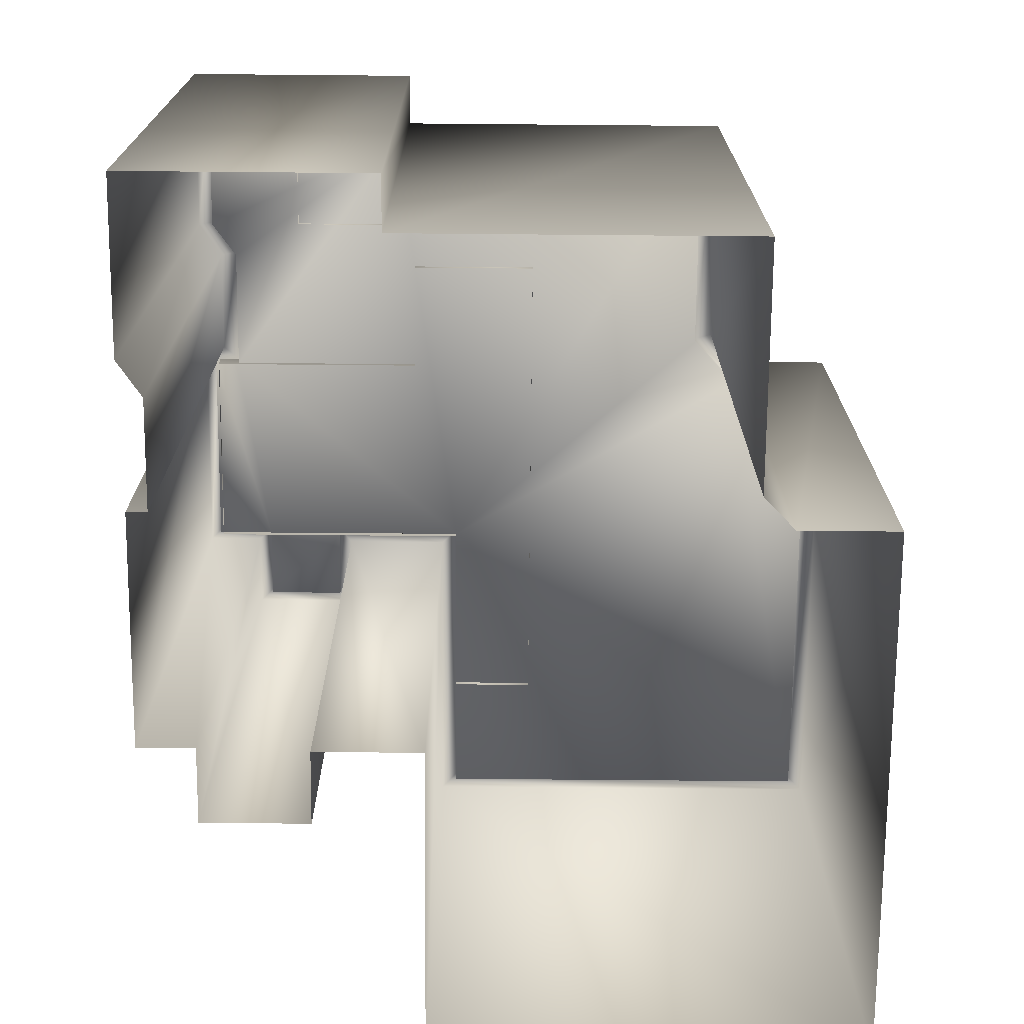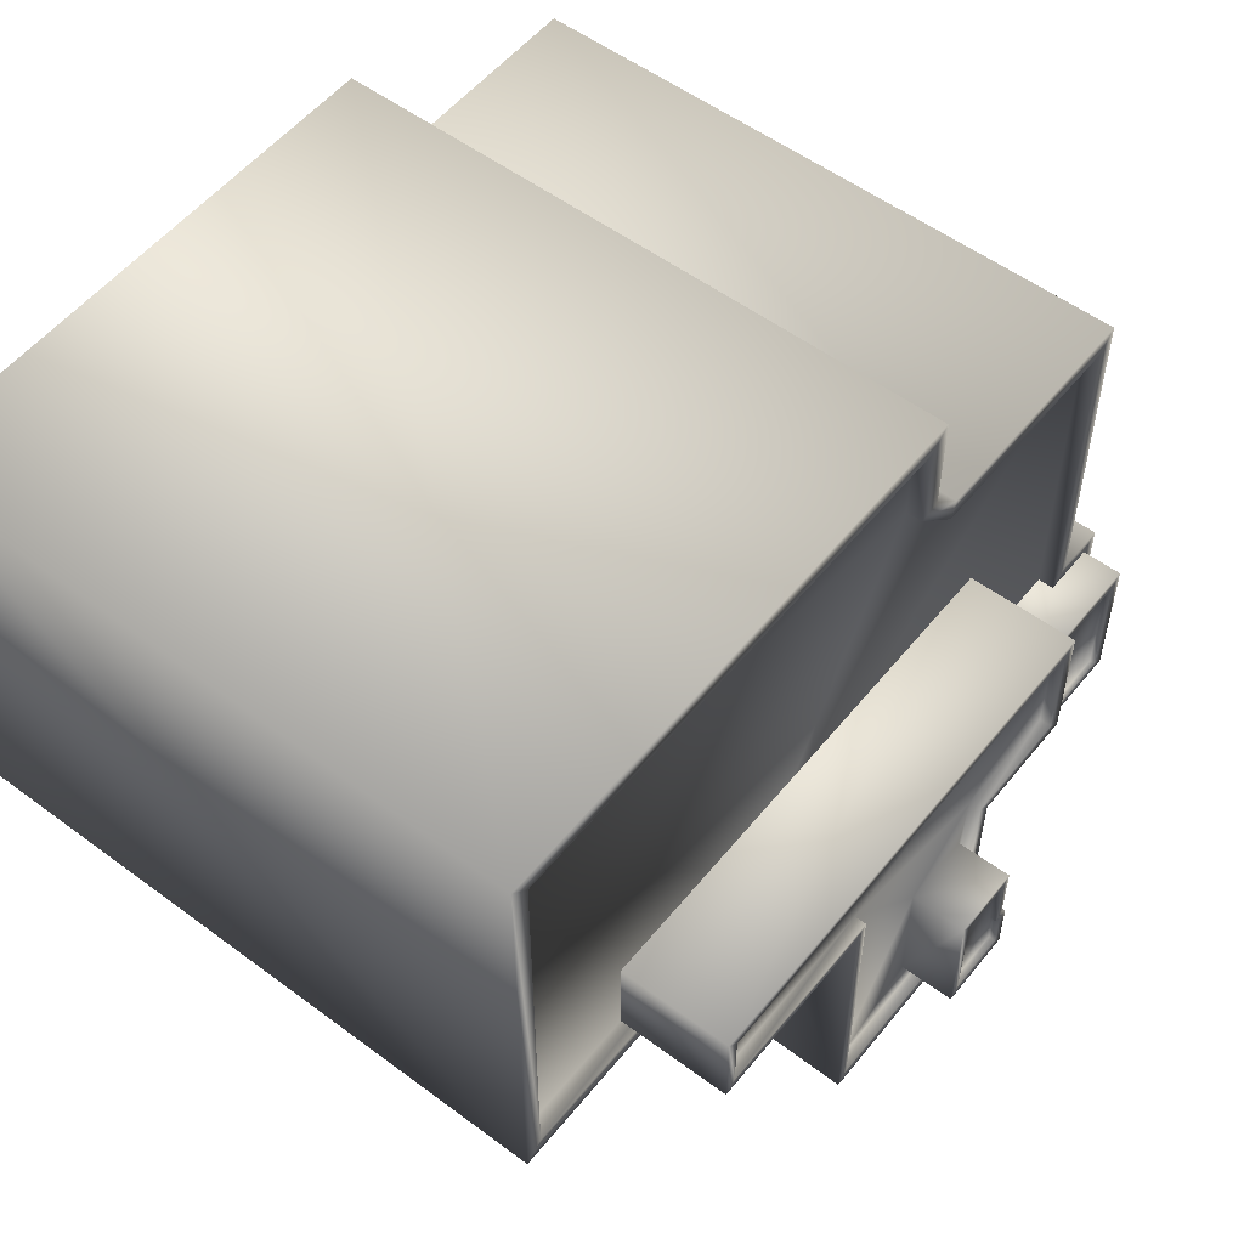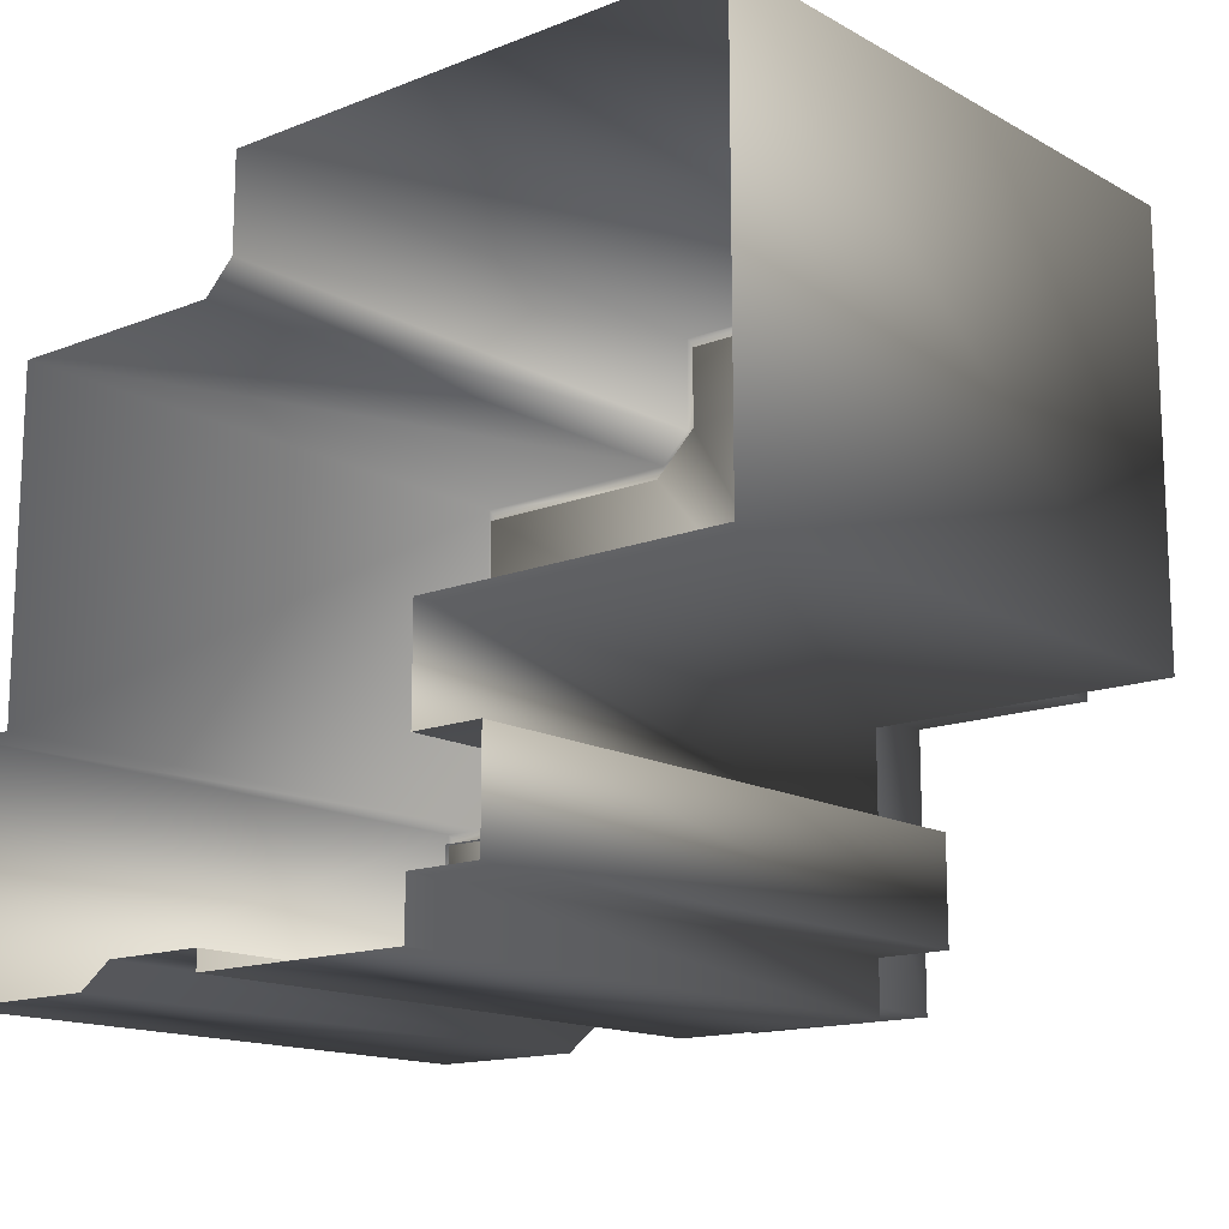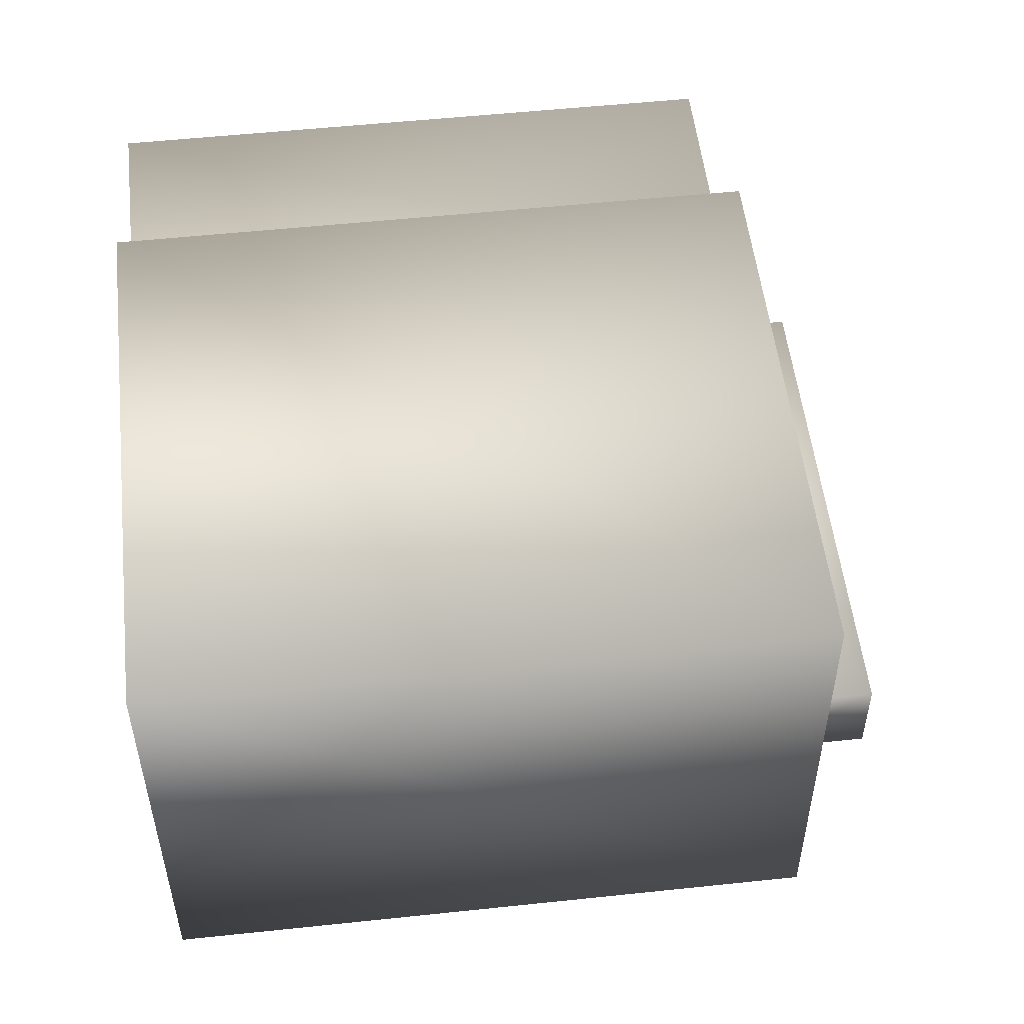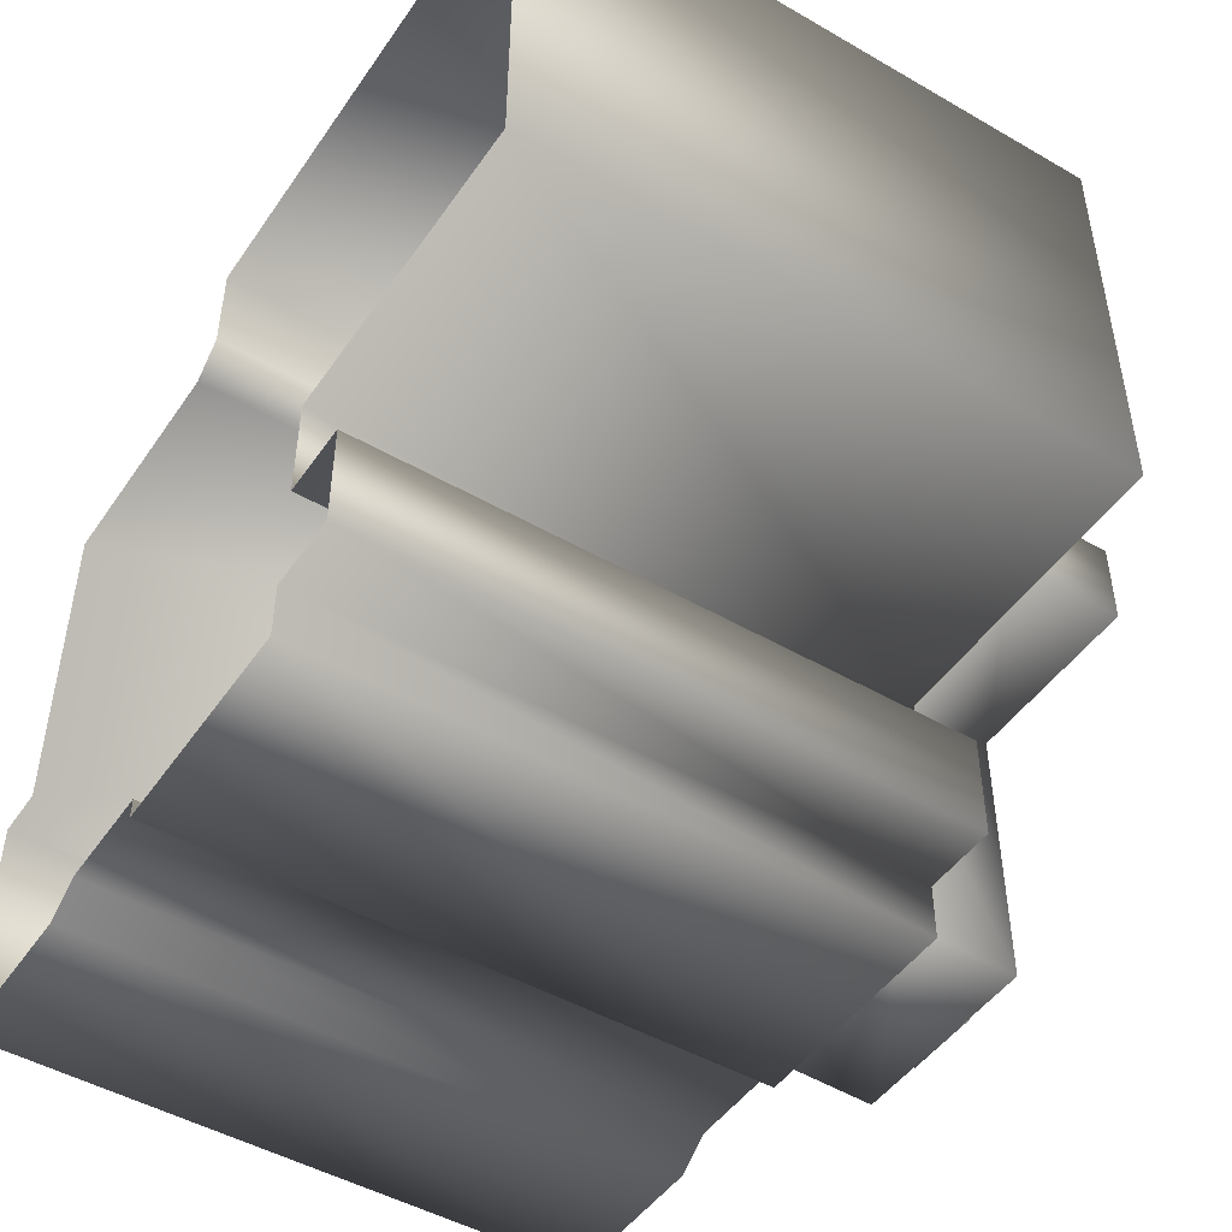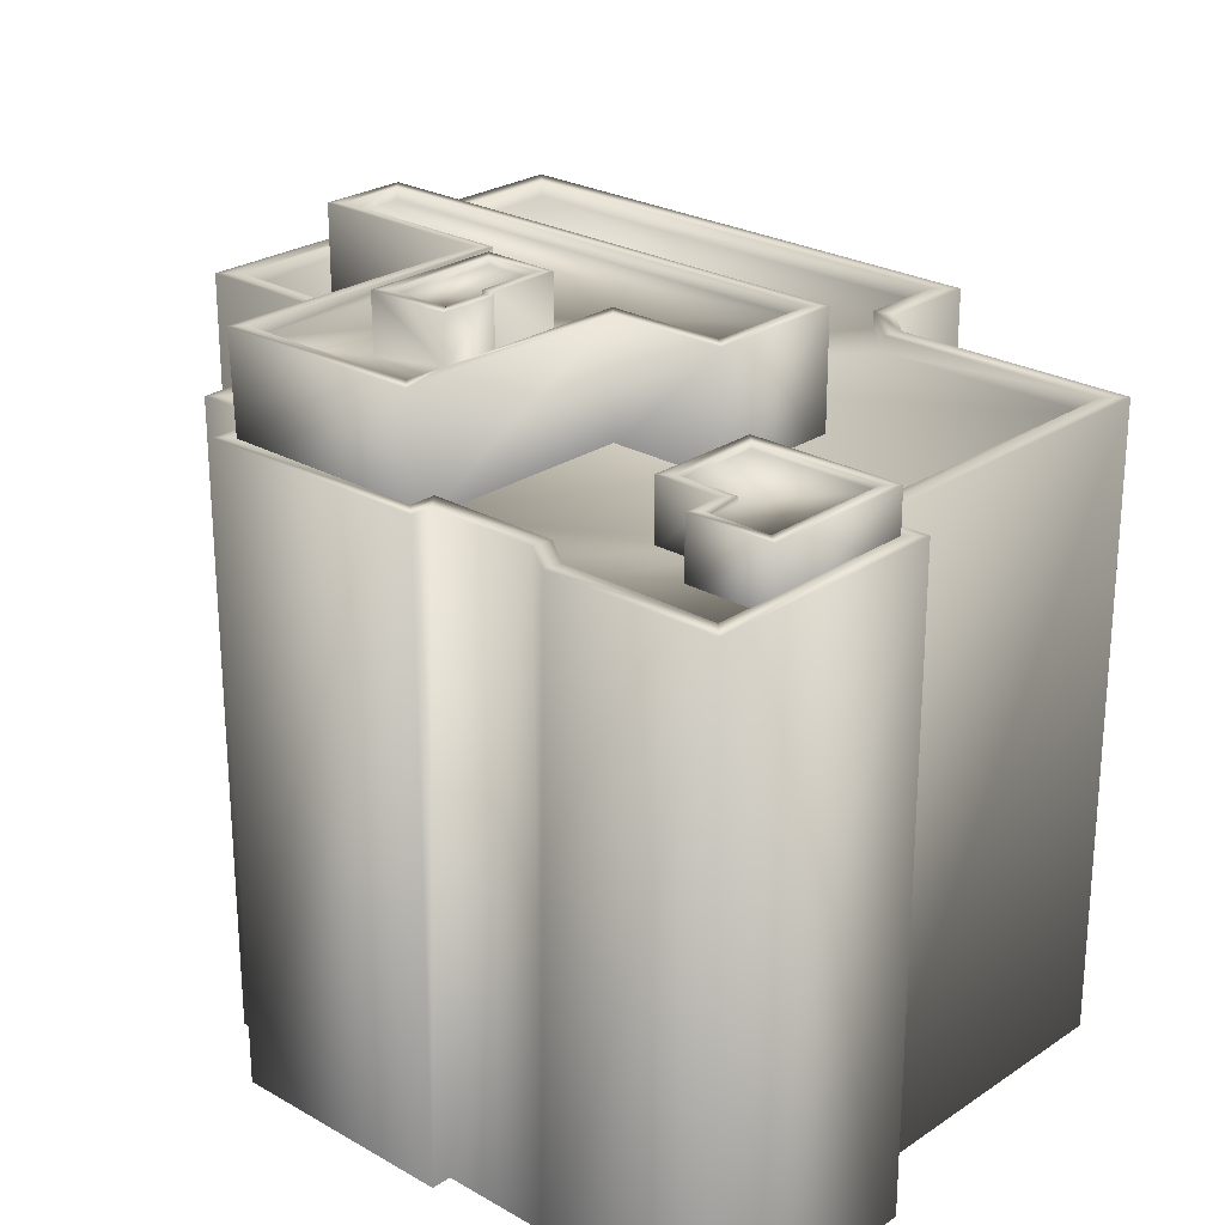
<metadata>
{"format":"obj","ext":"obj","renderer":"f3d","projection":"perspective","resolution":1024,"background":"white","views":[{"elev":-72.1,"azim":-90.5,"up":"+Y"},{"elev":54.5,"azim":128.2,"up":"+Z"},{"elev":-14.7,"azim":40.2,"up":"+Z"},{"elev":53.1,"azim":83.5,"up":"+Z"},{"elev":-47.7,"azim":57.0,"up":"+Z"},{"elev":25.1,"azim":-137.2,"up":"+Y"}]}
</metadata>
<code>
g fcbg_desert_001_building_03
v -5.669 9.31 3.455
v -5.67 2.861e-06 -1.727
v -5.67 9.31 -1.727
v -5.669 2.861e-06 3.455
v -2.068 9.31 3.455
v -2.068 2.861e-06 3.455
v -1.587 9.31 3.925
v -1.587 2.861e-06 3.925
v -1.587 9.31 5.402
v -1.587 2.861e-06 5.402
v 6.494 9.31 5.403
v 6.494 2.861e-06 5.403
v 6.495 9.31 -1.175
v 6.495 2.861e-06 -1.175
v 1.762 9.31 -1.175
v 1.762 2.861e-06 -1.175
v -5.67 9.31 -1.727
v -5.67 2.861e-06 -1.727
v -6.464 2.861e-06 -1.727
v -6.464 9.31 -1.727
v -6.464 2.861e-06 -5.323
v -6.464 9.31 -5.323
v -3.916 2.861e-06 -5.323
v -3.916 9.31 -5.323
v -3.395 2.861e-06 -4.956
v -3.395 9.31 -4.956
v -1.776 2.861e-06 -4.956
v -1.776 9.31 -4.956
v -1.776 2.861e-06 -5.261
v -1.776 9.31 -5.261
v 1.717 2.861e-06 -5.261
v 1.717 9.31 -5.261
v 1.717 2.861e-06 -4.405
v 1.717 9.31 -4.405
v 2.872 2.861e-06 -4.405
v 2.872 9.31 -4.405
v 2.873 2.861e-06 -2.792
v 2.873 9.31 -2.792
v 2.873 9.31 -2.792
v 2.873 2.861e-06 -2.792
v 1.762 2.861e-06 -2.792
v 1.762 9.31 -2.792
v 1.762 9.31 -2.792
v 1.762 2.861e-06 -2.792
v 1.762 2.861e-06 -1.175
v 1.762 9.31 -1.175
v -4.952 9.93 -4.163
v -4.95 8.994 -3.608
v -4.95 9.93 -3.608
v -4.952 8.994 -4.163
v -6.225 9.93 -4.163
v -6.225 8.994 -4.163
v -3.995 9.93 -1.954
v -6.225 8.994 -1.954
v -6.225 9.93 -1.954
v -3.995 8.994 -1.954
v -3.999 9.93 -3.608
v -3.999 8.994 -3.608
v -4.95 9.93 -3.608
v -4.95 8.994 -3.608
v -6.225 9.93 -1.954
v -6.225 8.994 -1.954
v -6.225 8.994 -4.163
v -6.225 9.93 -4.163
v -1.262 10.56 -2.363
v -1.374 10.56 -3.478
v -1.262 10.56 -3.373
v -1.374 10.56 -1.459
v -0.1718 10.56 -2.363
v 1.36 10.56 -0.7761
v -1.374 10.73 -1.459
v -1.374 10.73 -3.475
v 1.359 10.56 -4.897
v -0.1721 10.56 -4.296
v -1.556 10.73 -1.639
v -1.374 10.73 -4.295
v -1.375 10.56 -4.897
v -1.375 10.56 -4.293
v -1.374 10.73 -4.897
v -1.557 10.73 -5.076
v 1.53 10.73 -5.076
v 1.359 10.73 -4.897
v 1.532 10.73 -0.9285
v 1.36 10.73 -0.7761
v 4.334 10.73 -0.9285
v 4.164 10.73 -0.7754
v 4.334 10.73 0.3657
v 4.164 10.73 0.1786
v -3.274 10.73 0.3653
v 4.164 10.56 -0.7754
v -3.082 10.73 0.1785
v -3.274 10.73 -1.639
v 4.164 10.56 0.1786
v -3.082 10.56 0.1785
v -3.081 10.73 -1.459
v -3.081 10.56 -1.459
v -1.262 11.39 -2.363
v -0.1718 11.39 -2.363
v -0.1718 10.56 -2.363
v -1.262 10.56 -2.363
v -1.262 11.39 -3.373
v -1.262 10.56 -3.373
v -1.375 11.39 -3.474
v -1.374 10.73 -3.475
v -1.374 10.56 -3.478
v -1.374 10.73 -4.295
v -1.375 11.39 -4.296
v -0.1721 11.39 -4.296
v -0.1721 10.56 -4.296
v -1.375 10.56 -4.293
v -0.1718 11.39 -2.363
v -0.1721 11.39 -4.296
v -0.1721 10.56 -4.296
v -0.1718 10.56 -2.363
v 1.532 10.73 -0.9285
v 1.532 8.971 -0.9286
v 4.334 8.971 -0.9285
v 4.334 10.73 -0.9285
v 1.53 10.73 -5.076
v 1.53 8.971 -5.018
v 1.532 8.971 -0.9286
v 1.532 10.73 -0.9285
v -1.557 10.73 -5.076
v 1.53 8.971 -5.018
v 1.53 10.73 -5.076
v -1.557 8.971 -5.018
v -1.556 10.73 -1.639
v -1.556 8.971 -1.639
v -3.274 10.73 0.3653
v -3.274 8.971 -1.639
v -3.274 10.73 -1.639
v -3.274 8.971 0.3653
v 4.334 10.73 0.3657
v 4.334 8.971 0.3657
v 4.334 10.73 0.3657
v 4.334 10.73 -0.9285
v 4.334 8.971 -0.9285
v 4.334 8.971 0.3657
v -3.274 10.73 -1.639
v -3.274 8.971 -1.639
v -1.556 8.971 -1.639
v -1.556 10.73 -1.639
v -0.1718 11.39 -2.363
v -0.3185 11.39 -4.135
v -0.1721 11.39 -4.296
v -0.3184 11.39 -2.51
v -1.262 11.39 -2.363
v -1.245 11.39 -4.135
v -1.375 11.39 -4.296
v -1.119 11.39 -2.51
v -1.262 11.39 -3.373
v -1.244 11.39 -3.517
v -1.375 11.39 -3.474
v -1.119 11.39 -3.416
v -0.3185 11.28 -4.135
v -1.245 11.28 -4.135
v -0.3184 11.28 -2.51
v -1.244 11.28 -3.517
v -1.119 11.28 -3.416
v -1.119 11.28 -2.51
v -6.225 9.93 -1.954
v -4.169 9.93 -2.131
v -3.995 9.93 -1.954
v -6.051 9.93 -2.131
v -6.225 9.93 -4.163
v -4.169 9.93 -3.45
v -3.999 9.93 -3.608
v -6.051 9.93 -4.028
v -4.952 9.93 -4.163
v -5.096 9.93 -3.45
v -4.95 9.93 -3.608
v -5.096 9.93 -4.028
v -4.169 9.847 -2.131
v -4.169 9.847 -3.45
v -5.096 9.847 -3.45
v -6.051 9.847 -2.131
v -6.051 9.847 -4.051
v -5.096 9.847 -4.053
v -1.587 9.31 3.925
v -1.281 9.31 5.127
v -1.587 9.31 5.402
v -1.281 9.31 3.84
v -2.068 9.31 3.455
v 6.224 9.31 5.128
v 6.494 9.31 5.403
v -1.99 9.31 3.168
v -5.669 9.31 3.455
v 6.225 9.31 -0.9294
v 6.495 9.31 -1.175
v -5.403 9.31 3.17
v -5.67 9.31 -1.727
v 1.521 9.31 -0.9294
v 1.762 9.31 -1.175
v -5.404 9.31 -1.961
v -6.464 9.31 -1.727
v 1.522 9.31 -2.987
v 1.762 9.31 -2.792
v -6.223 9.31 -1.961
v -6.464 9.31 -5.323
v -5.404 9.068 -1.961
v -5.403 9.068 3.17
v -1.99 9.068 3.168
v 1.521 9.068 -0.9294
v -1.281 9.068 3.84
v -6.223 9.31 -5.072
v -3.916 9.31 -5.323
v -1.281 9.068 5.127
v 6.224 9.068 5.128
v 6.225 9.068 -0.9294
v 1.522 9.068 -2.987
v 1.522 9.068 -4.188
v -3.965 9.31 -5.072
v -3.395 9.31 -4.956
v -1.555 9.068 -4.683
v -3.444 9.31 -4.682
v -1.776 9.31 -4.956
v -1.555 9.31 -4.683
v -1.776 9.31 -5.261
v -1.555 9.31 -5.073
v 1.717 9.31 -5.261
v -3.444 9.068 -4.682
v -3.965 9.068 -5.072
v -6.223 9.068 -5.072
v -6.223 9.068 -1.961
v 1.522 9.31 -5.073
v 1.717 9.31 -4.405
v -1.555 9.068 -5.073
v 1.522 9.31 -4.188
v 2.872 9.31 -4.405
v 1.522 9.068 -5.073
v 2.64 9.31 -4.188
v 2.873 9.31 -2.792
v 2.64 9.068 -4.188
v 2.641 9.31 -2.988
v 2.641 9.068 -2.988
g fcbg_desert_001_building_03_0
f 3 2 1
f 2 4 1
f 1 4 5
f 4 6 5
f 5 6 7
f 6 8 7
f 7 8 9
f 8 10 9
f 9 10 11
f 10 12 11
f 11 12 13
f 12 14 13
f 13 14 15
f 14 16 15
f 19 18 17
f 20 19 17
f 21 19 20
f 22 21 20
f 23 21 22
f 24 23 22
f 25 23 24
f 26 25 24
f 27 25 26
f 28 27 26
f 29 27 28
f 30 29 28
f 31 29 30
f 32 31 30
f 33 31 32
f 34 33 32
f 35 33 34
f 36 35 34
f 37 35 36
f 38 37 36
f 41 40 39
f 42 41 39
f 45 44 43
f 46 45 43
f 49 48 47
f 48 50 47
f 47 50 51
f 50 52 51
f 55 54 53
f 54 56 53
f 53 56 57
f 56 58 57
f 57 58 59
f 58 60 59
f 63 62 61
f 64 63 61
f 67 66 65
f 66 68 65
f 68 69 65
f 70 69 68
f 68 66 71
f 66 72 71
f 70 73 69
f 73 74 69
f 71 72 75
f 72 76 75
f 73 77 74
f 77 78 74
f 76 78 79
f 78 77 79
f 76 80 75
f 80 76 79
f 80 79 81
f 79 77 82
f 79 82 81
f 77 73 82
f 81 82 83
f 82 73 84
f 82 84 83
f 73 70 84
f 83 84 85
f 84 86 85
f 84 70 86
f 85 86 87
f 86 88 87
f 87 88 89
f 70 90 86
f 86 90 88
f 88 91 89
f 89 91 92
f 90 93 88
f 90 70 93
f 88 93 91
f 93 70 94
f 93 94 91
f 94 70 68
f 91 95 92
f 91 94 95
f 92 95 75
f 95 71 75
f 96 68 71
f 96 94 68
f 95 96 71
f 94 96 95
f 99 98 97
f 100 99 97
f 100 97 101
f 102 100 101
f 102 101 103
f 104 102 103
f 105 102 104
f 106 104 103
f 107 106 103
f 106 107 108
f 109 106 108
f 110 106 109
f 113 112 111
f 114 113 111
f 117 116 115
f 118 117 115
f 121 120 119
f 122 121 119
f 125 124 123
f 124 126 123
f 123 126 127
f 126 128 127
f 131 130 129
f 130 132 129
f 129 132 133
f 132 134 133
f 137 136 135
f 138 137 135
f 141 140 139
f 142 141 139
f 145 144 143
f 144 146 143
f 143 146 147
f 148 144 145
f 149 148 145
f 146 150 147
f 147 150 151
f 152 148 149
f 153 152 149
f 151 154 153
f 150 154 151
f 154 152 153
f 144 155 146
f 148 156 144
f 156 155 144
f 146 157 150
f 155 157 146
f 152 158 148
f 158 156 148
f 155 156 159
f 156 158 159
f 159 158 152
f 154 159 152
f 157 155 159
f 150 160 154
f 160 159 154
f 157 160 150
f 160 157 159
f 163 162 161
f 162 164 161
f 161 164 165
f 166 162 163
f 167 166 163
f 164 168 165
f 165 168 169
f 170 166 167
f 171 170 167
f 169 172 171
f 168 172 169
f 172 170 171
f 162 173 164
f 166 174 162
f 174 173 162
f 175 174 166
f 170 175 166
f 175 173 174
f 173 176 164
f 164 176 168
f 176 173 175
f 176 177 168
f 168 177 172
f 177 176 175
f 178 175 170
f 172 178 170
f 177 178 172
f 178 177 175
f 181 180 179
f 180 182 179
f 179 182 183
f 184 180 181
f 185 184 181
f 182 186 183
f 183 186 187
f 188 184 185
f 189 188 185
f 186 190 187
f 187 190 191
f 192 188 189
f 193 192 189
f 190 194 191
f 191 194 195
f 196 192 193
f 197 196 193
f 194 198 195
f 195 198 199
f 194 200 198
f 201 200 194
f 190 201 194
f 186 202 190
f 202 201 190
f 201 202 203
f 200 201 203
f 202 204 203
f 204 202 186
f 192 203 188
f 182 204 186
f 198 205 199
f 199 205 206
f 207 204 182
f 180 207 182
f 204 207 208
f 208 207 180
f 203 204 208
f 184 208 180
f 188 209 184
f 209 208 184
f 203 209 188
f 209 203 208
f 210 203 192
f 210 211 203
f 196 210 192
f 205 212 206
f 206 212 213
f 211 214 203
f 200 203 214
f 212 215 213
f 213 215 216
f 215 217 216
f 216 217 218
f 217 219 218
f 217 214 219
f 218 219 220
f 215 221 217
f 221 214 217
f 221 200 214
f 222 221 215
f 212 222 215
f 222 200 221
f 223 222 212
f 200 222 223
f 205 223 212
f 224 200 223
f 224 223 205
f 200 224 198
f 198 224 205
f 219 225 220
f 220 225 226
f 214 227 219
f 219 227 225
f 227 214 211
f 225 228 226
f 226 228 229
f 227 230 225
f 230 227 211
f 225 230 228
f 230 211 228
f 228 231 229
f 228 211 231
f 229 231 232
f 211 233 231
f 233 211 210
f 231 234 232
f 231 233 234
f 232 234 197
f 234 196 197
f 235 210 196
f 235 233 210
f 234 235 196
f 233 235 234

</code>
